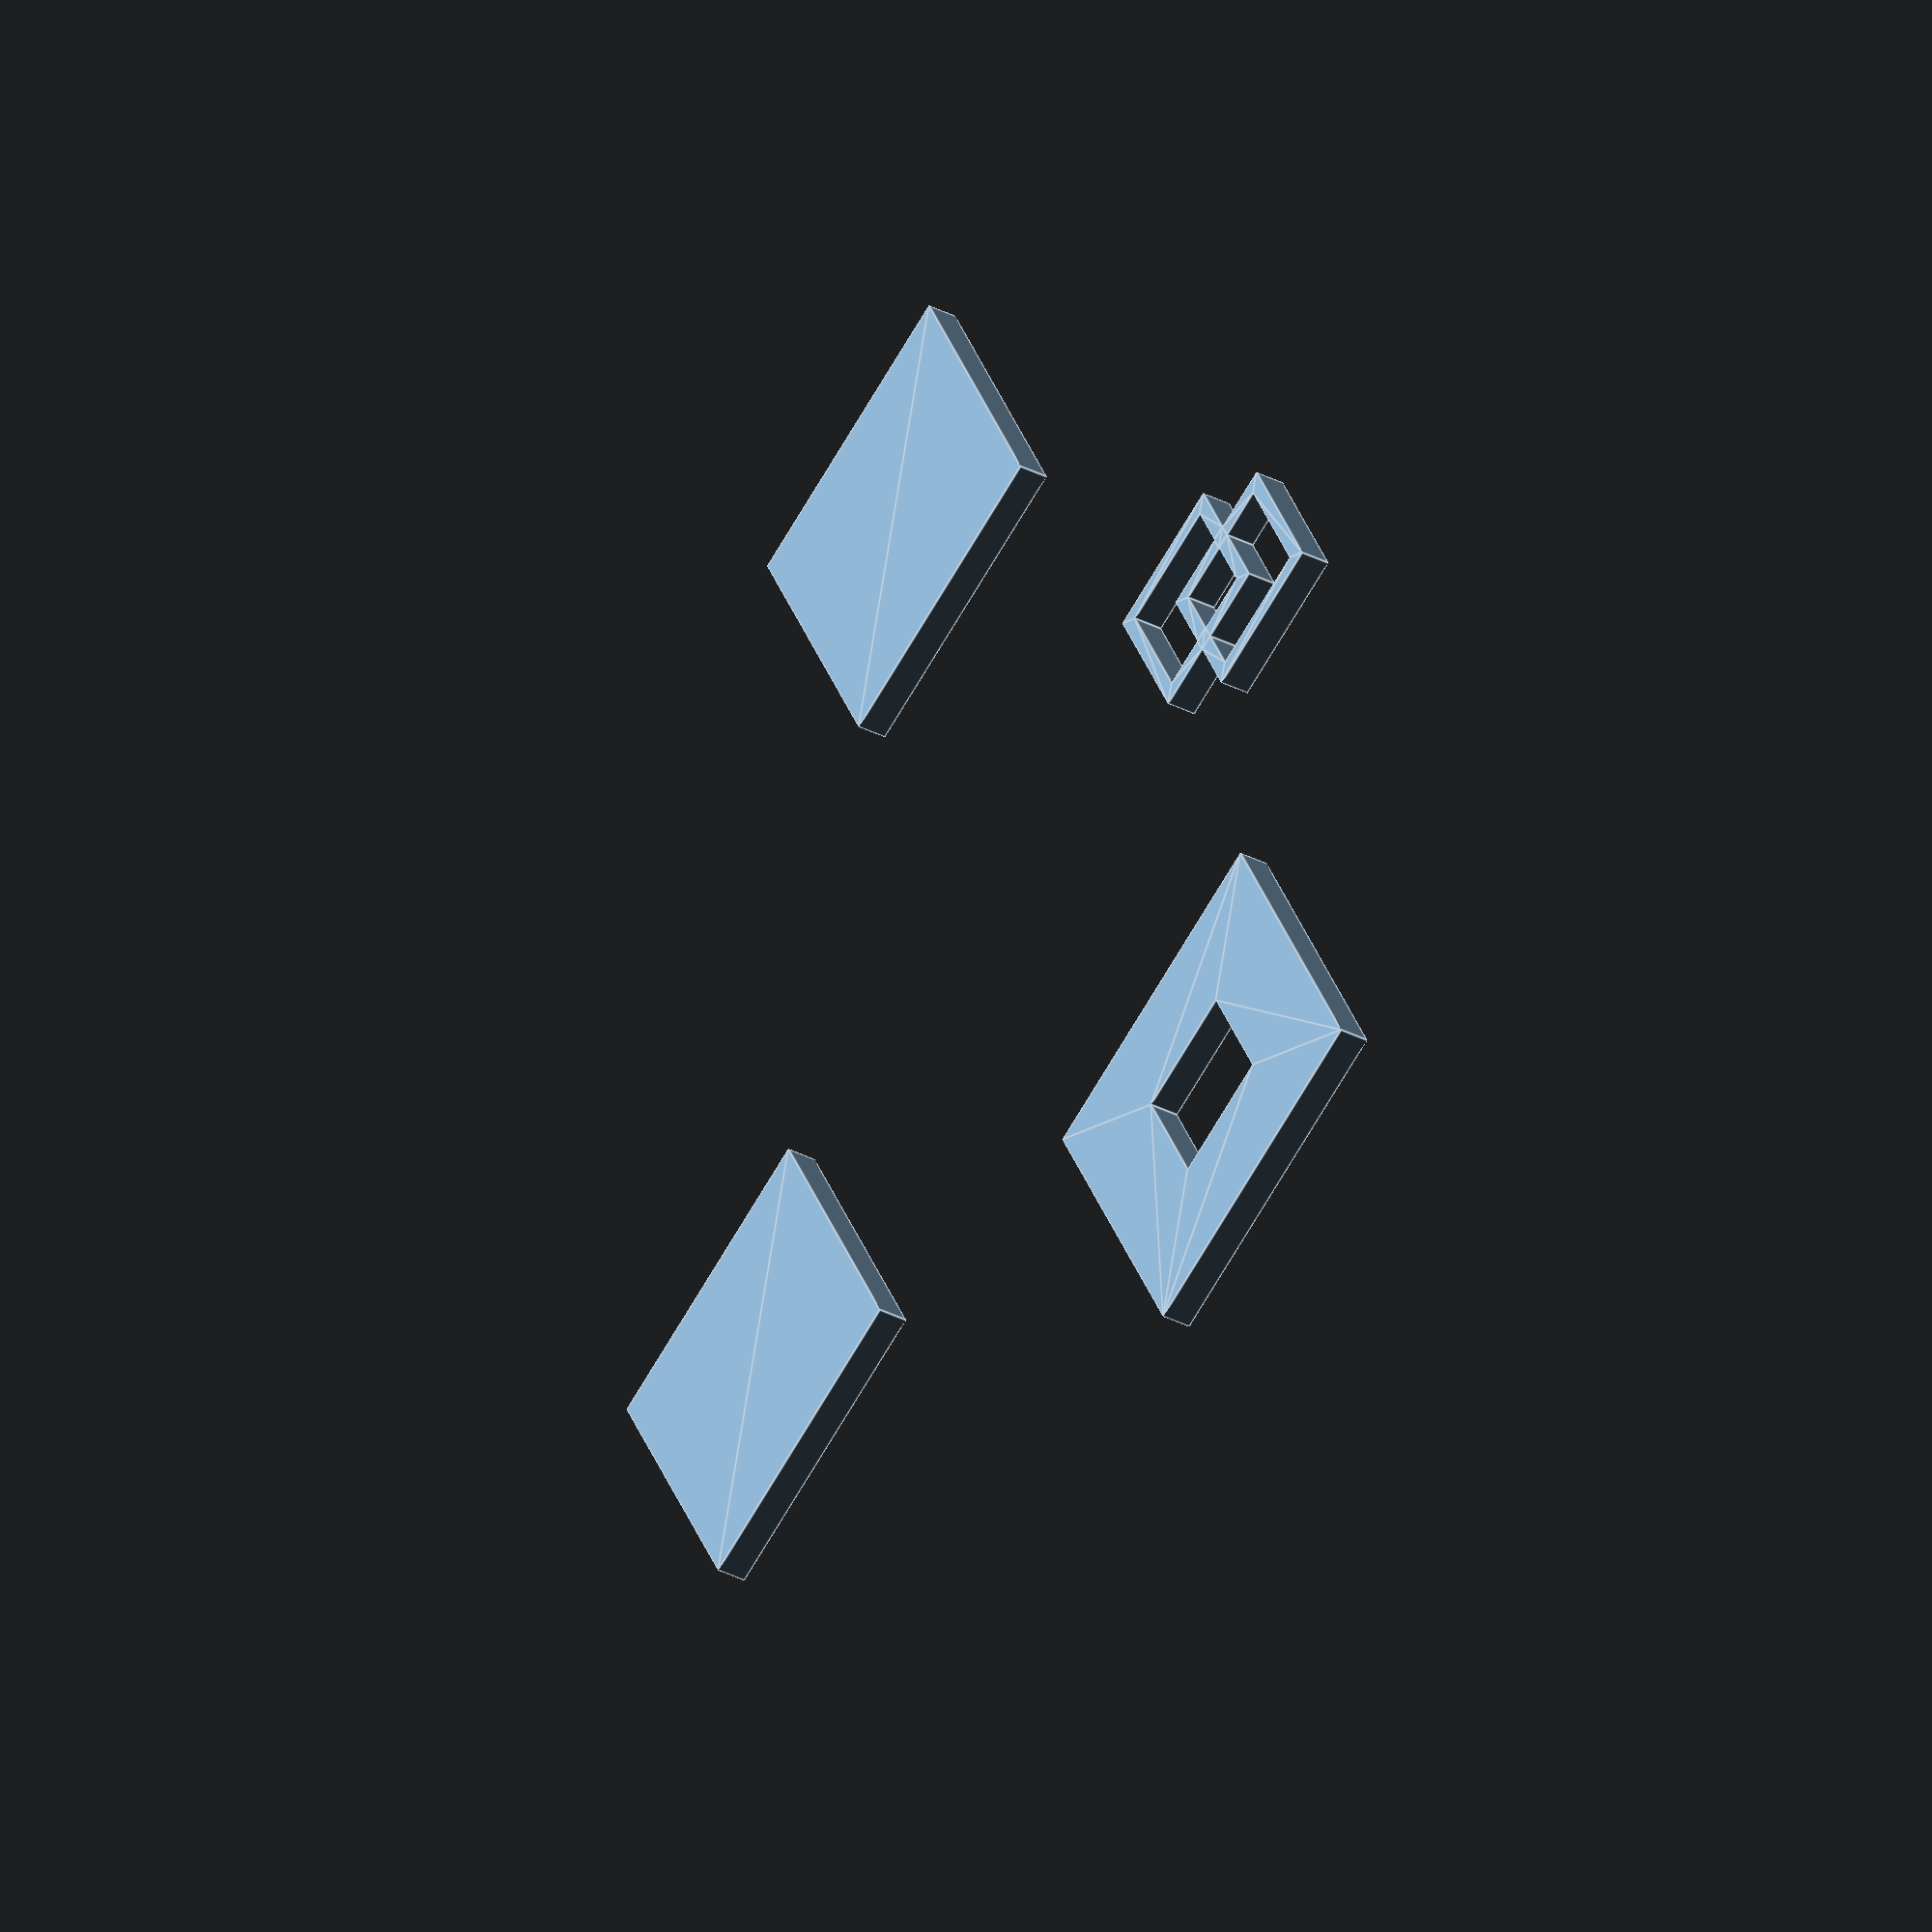
<openscad>
// 2D child
projection(cut=true) { square(); }

projection(cut=true) translate([20,0,0]) cube(10, center=true);

// Boundary case: clipping the top of a cube
translate([0,20,0]) projection(cut=true) translate([0,0,-4.999999]) cube(10, center=true);

// Empty cut
projection(cut=true) translate([0,0,5]) cube(5, center=true);

// holes
translate([0,-10,0]) projection(cut=true) {
  union() {
      difference() { cube(5,center=true); cube(4,center=true); }
      translate([2.1,2.1]) difference() { cube(5,center=true); cube(4,center=true); }
  }
}

// Verify hole winding order
translate([-15,0,0])
minkowski() {
	projection(cut=true) difference() {
		cube(10,center=true);
		cube([5,5,20],center=true);
	}
	square(1);
}



</openscad>
<views>
elev=213.9 azim=60.5 roll=125.1 proj=o view=edges
</views>
